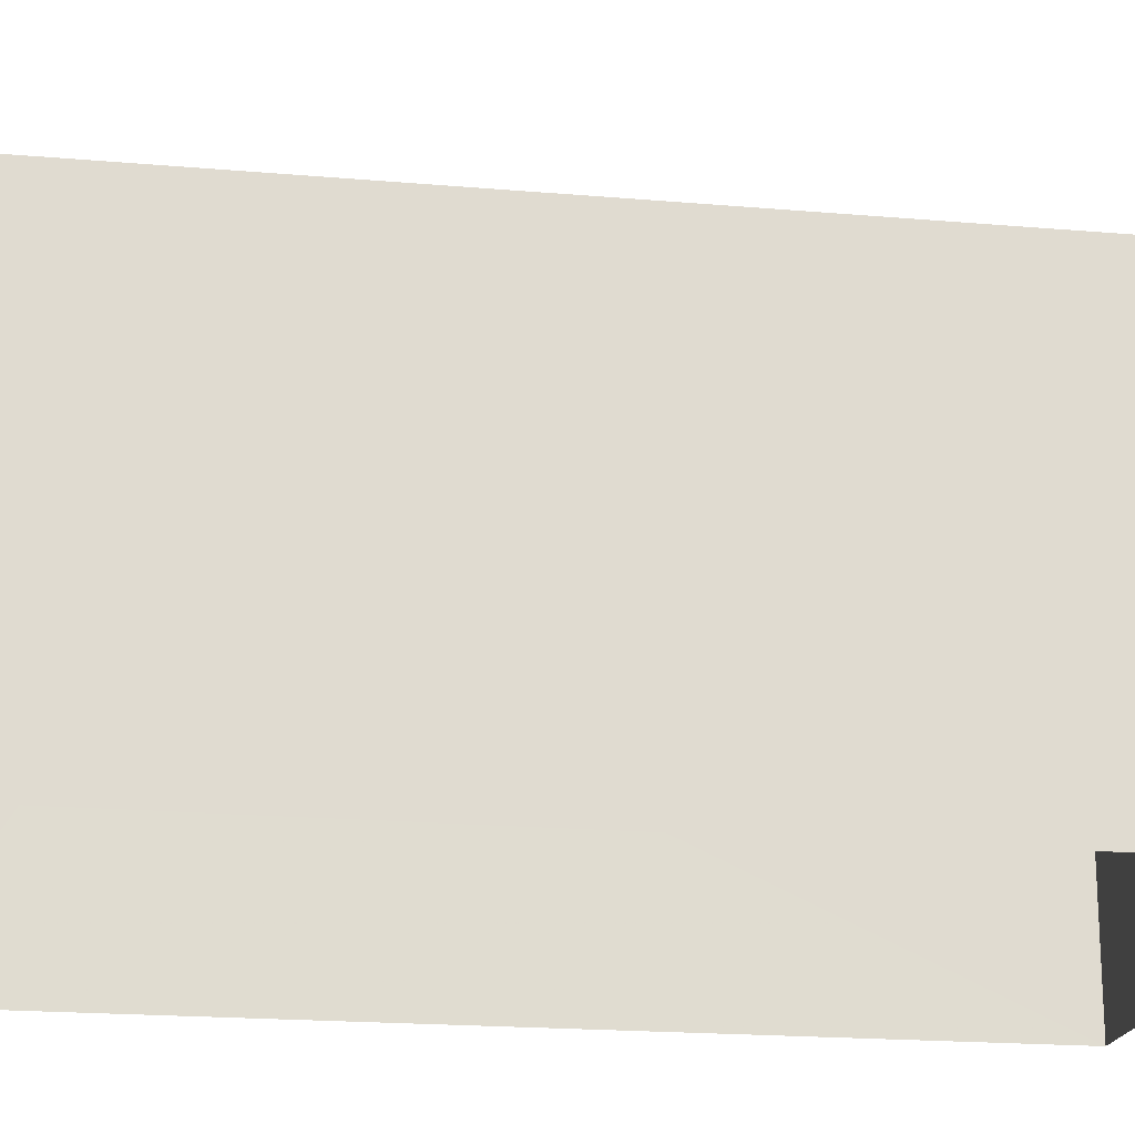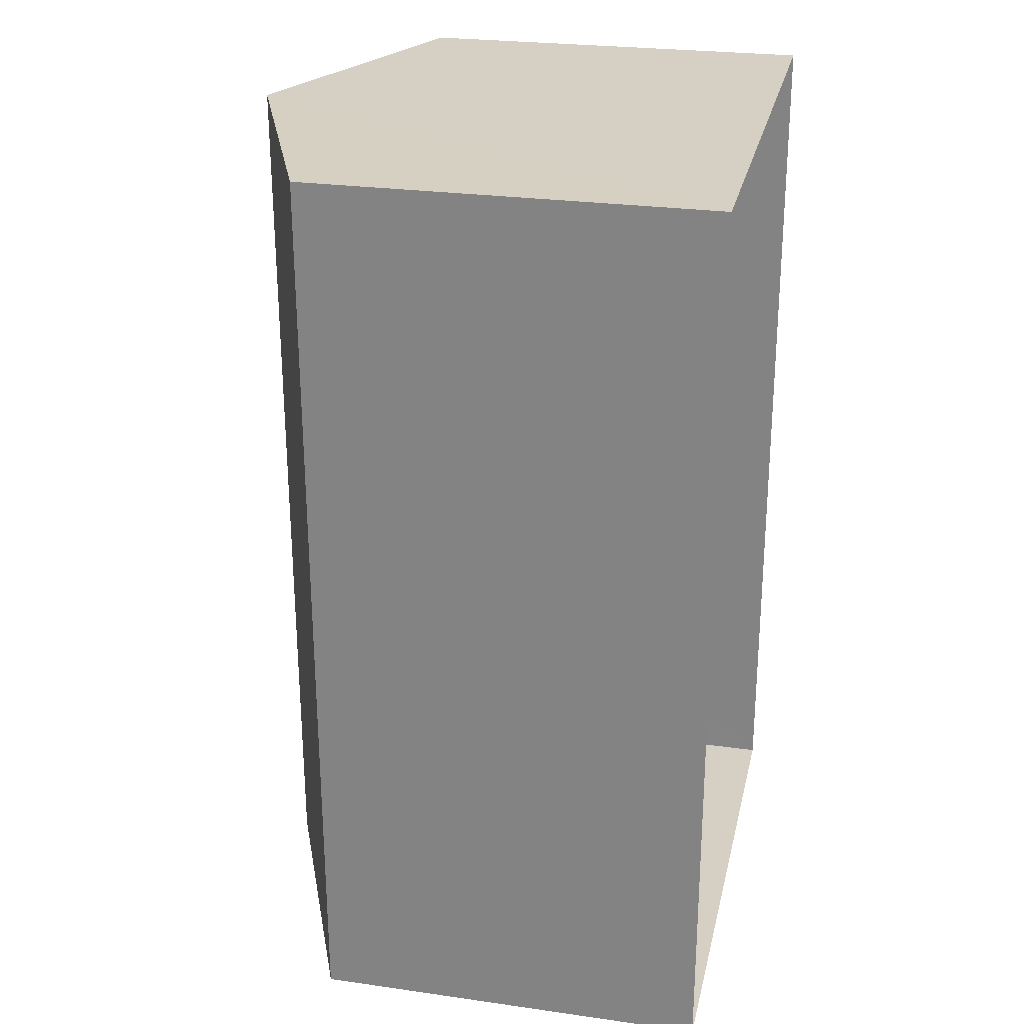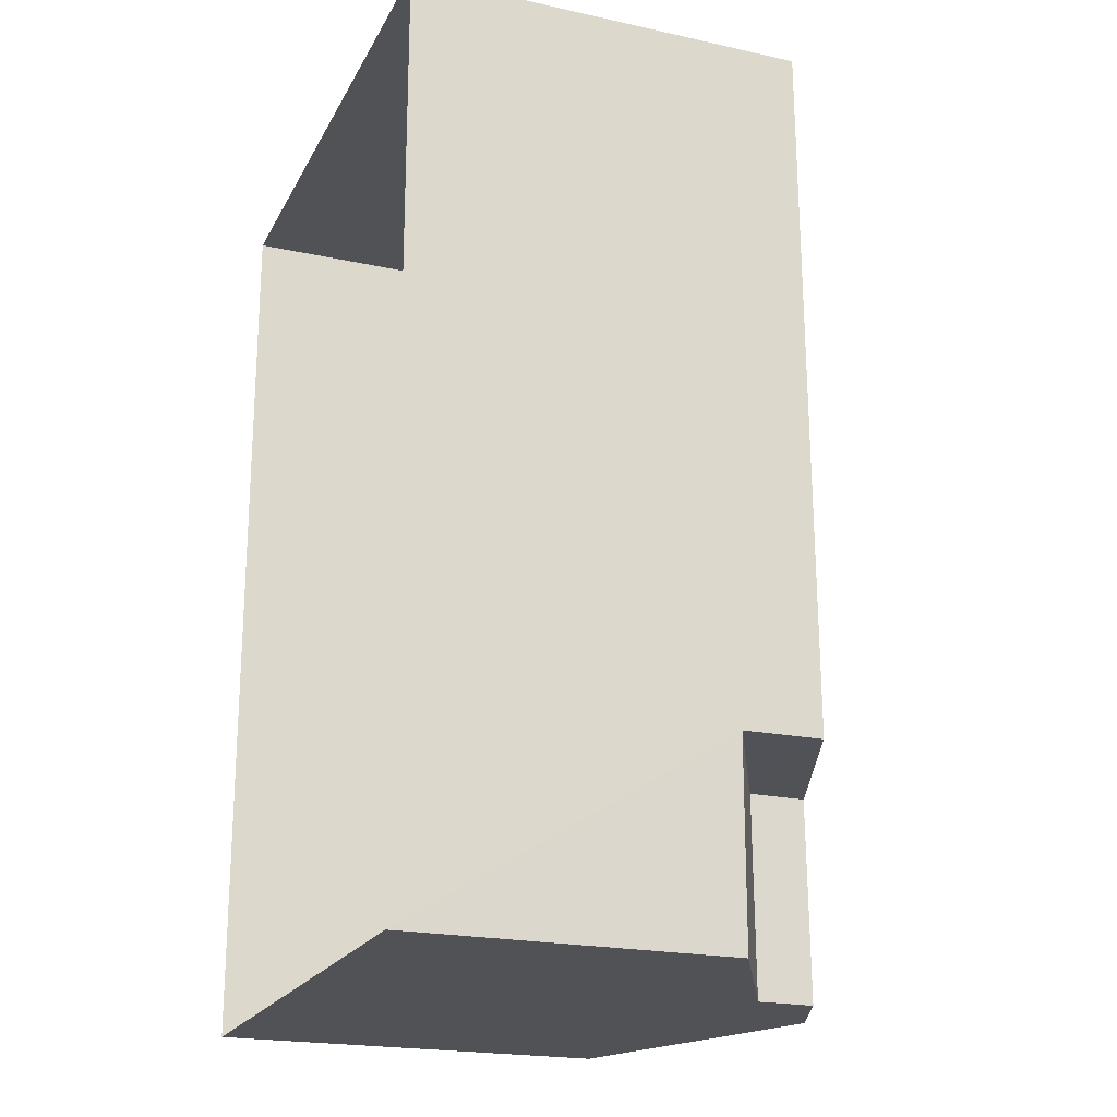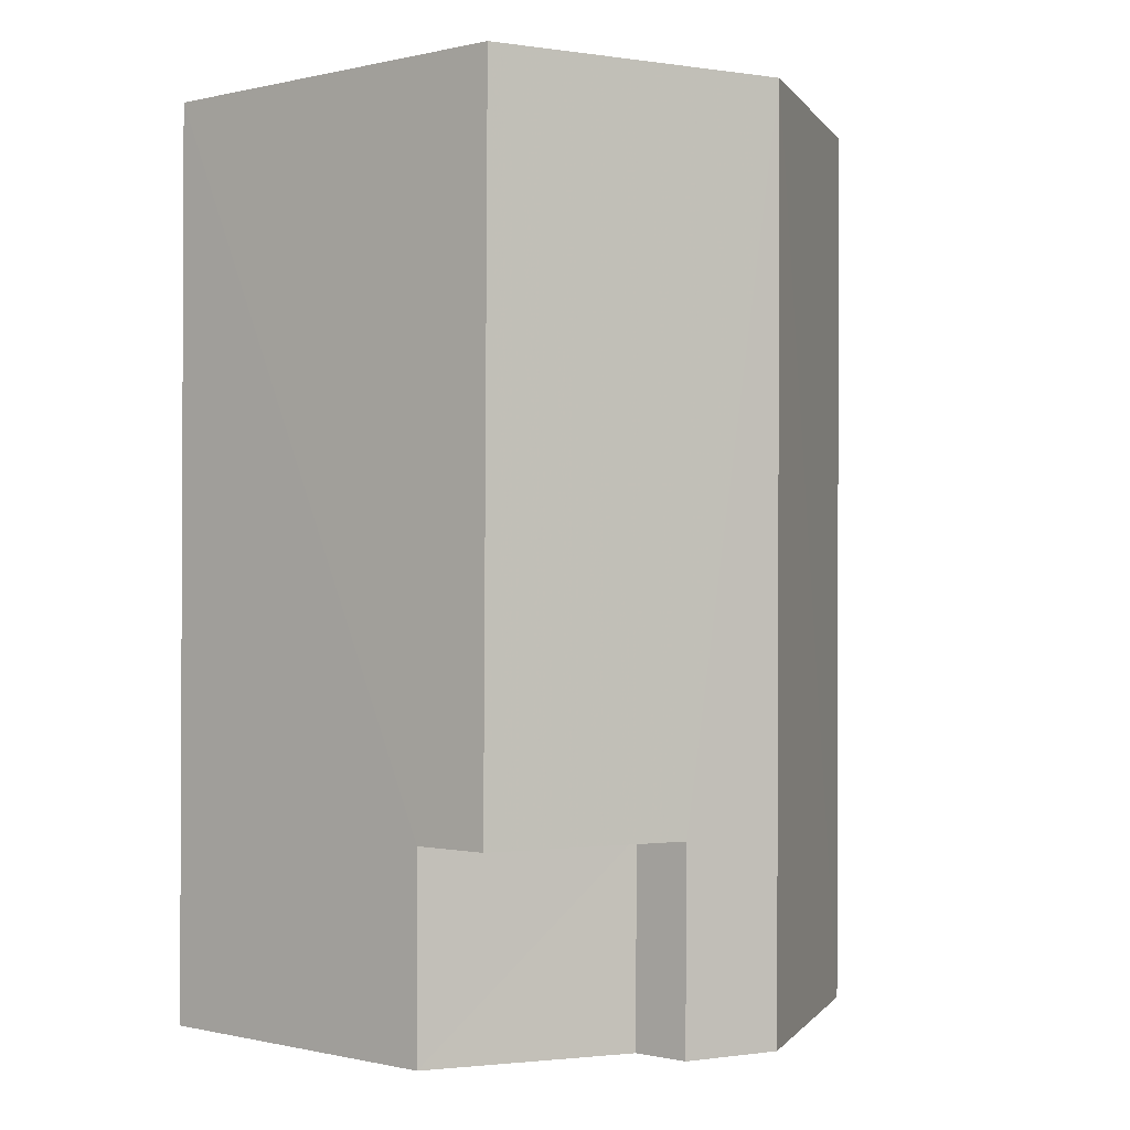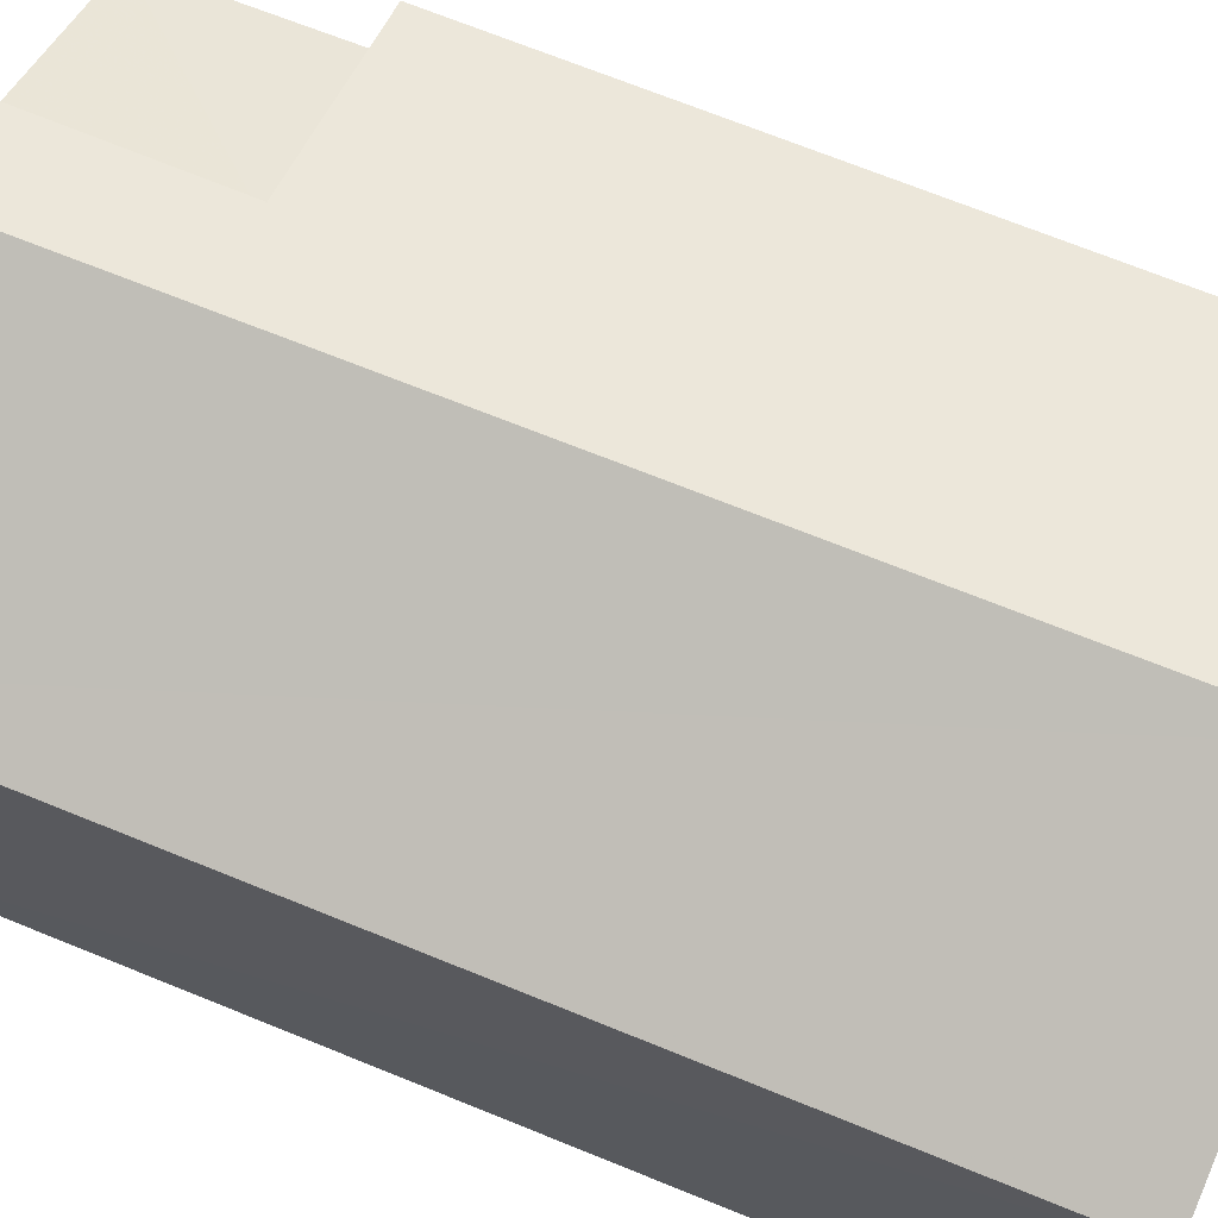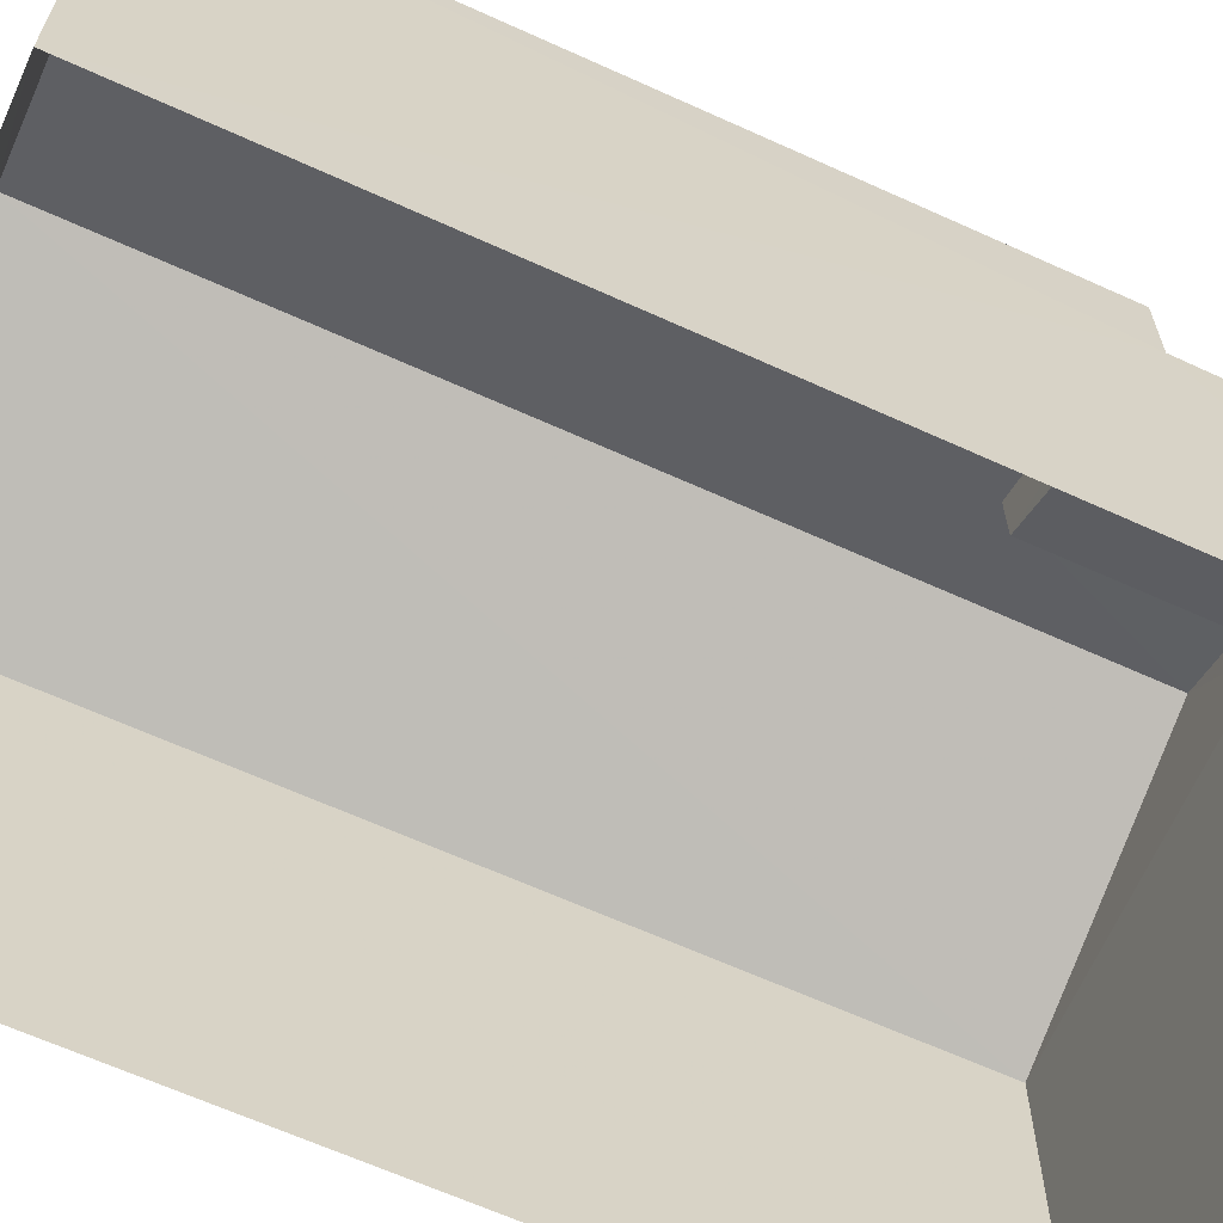
<metadata>
{"format":"obj","ext":"obj","renderer":"f3d","projection":"perspective","resolution":1024,"background":"white","views":[{"elev":-19.4,"azim":80.5,"up":"+Z"},{"elev":26.2,"azim":102.5,"up":"+Y"},{"elev":-20.9,"azim":-111.3,"up":"+Y"},{"elev":-0.4,"azim":-50.0,"up":"+Y"},{"elev":70.5,"azim":111.7,"up":"+Z"},{"elev":-64.5,"azim":-114.9,"up":"+Z"}]}
</metadata>
<code>
v -3.166e+05 4.044e+04 2.766
v -3.166e+05 4.044e+04 2.762
v -3.166e+05 4.043e+04 2.758
v -3.166e+05 4.043e+04 2.762
v -3.166e+05 4.043e+04 8.351
v -3.166e+05 4.044e+04 8.355
v -3.166e+05 4.044e+04 9.957
v -3.166e+05 4.043e+04 9.953
v -3.166e+05 4.043e+04 8.632
v -3.166e+05 4.043e+04 7.233
v -3.166e+05 4.043e+04 8.632
v -3.166e+05 4.043e+04 7.234
v -3.166e+05 4.043e+04 9.435
v -3.166e+05 4.043e+04 9.436
v -3.166e+05 4.043e+04 8.356
v -3.166e+05 4.044e+04 8.359
f 1 2 3
f 4 1 3
f 5 6 7
f 8 5 7
f 9 10 11
f 9 12 10
f 13 8 14
f 15 14 16
f 16 14 7
f 14 8 7
f 15 16 12
f 16 1 12
f 12 4 10
f 12 1 4
f 6 2 7
f 2 1 7
f 1 16 7
f 9 14 15
f 12 9 15
f 10 4 11
f 8 13 11
f 5 8 11
f 11 4 3
f 5 11 3
f 11 13 14
f 9 11 14
f 6 3 2
f 6 5 3

</code>
